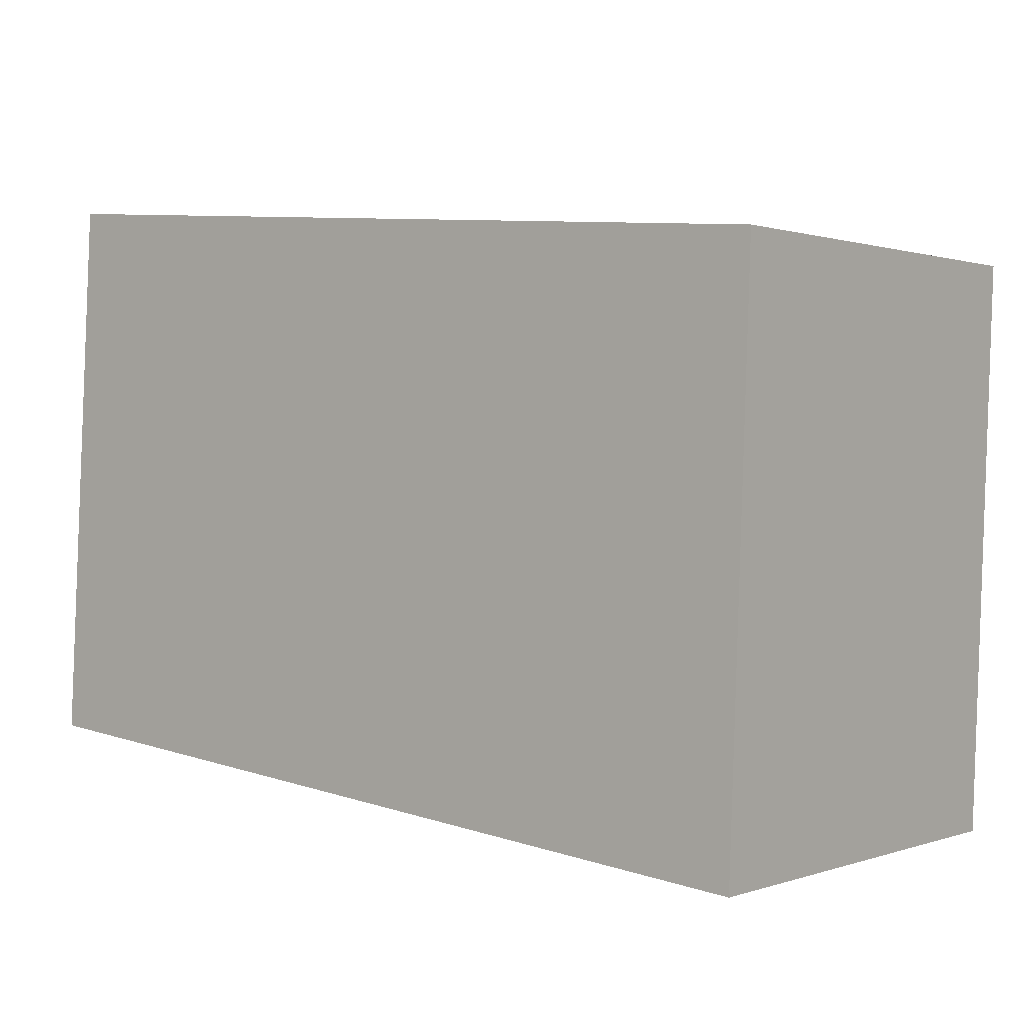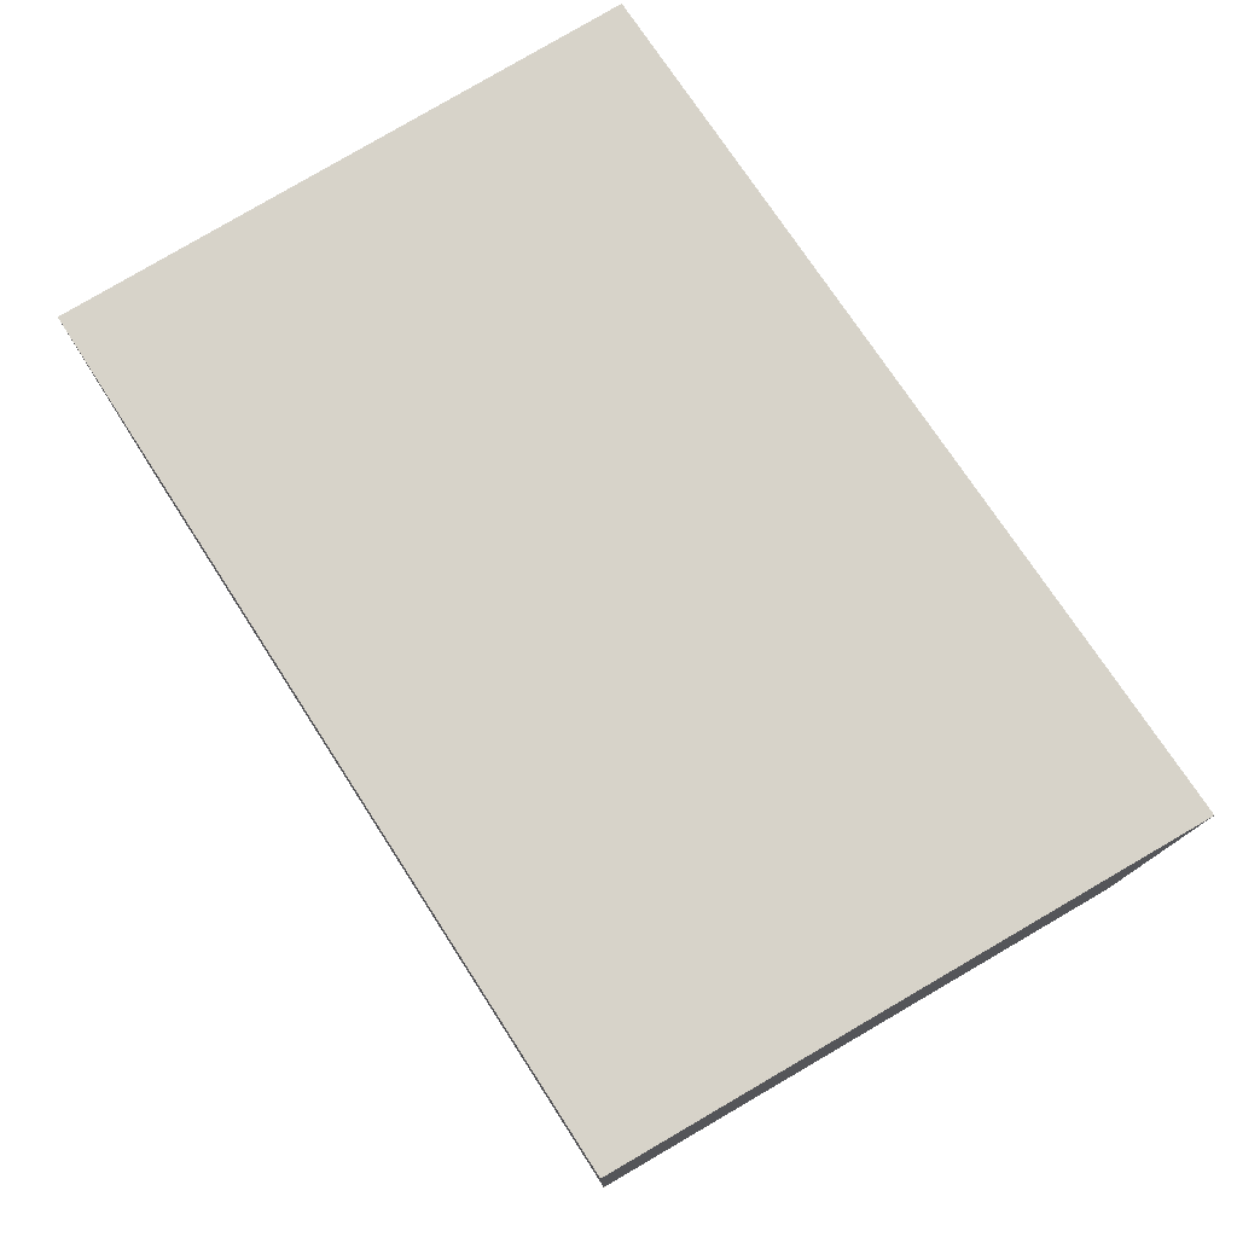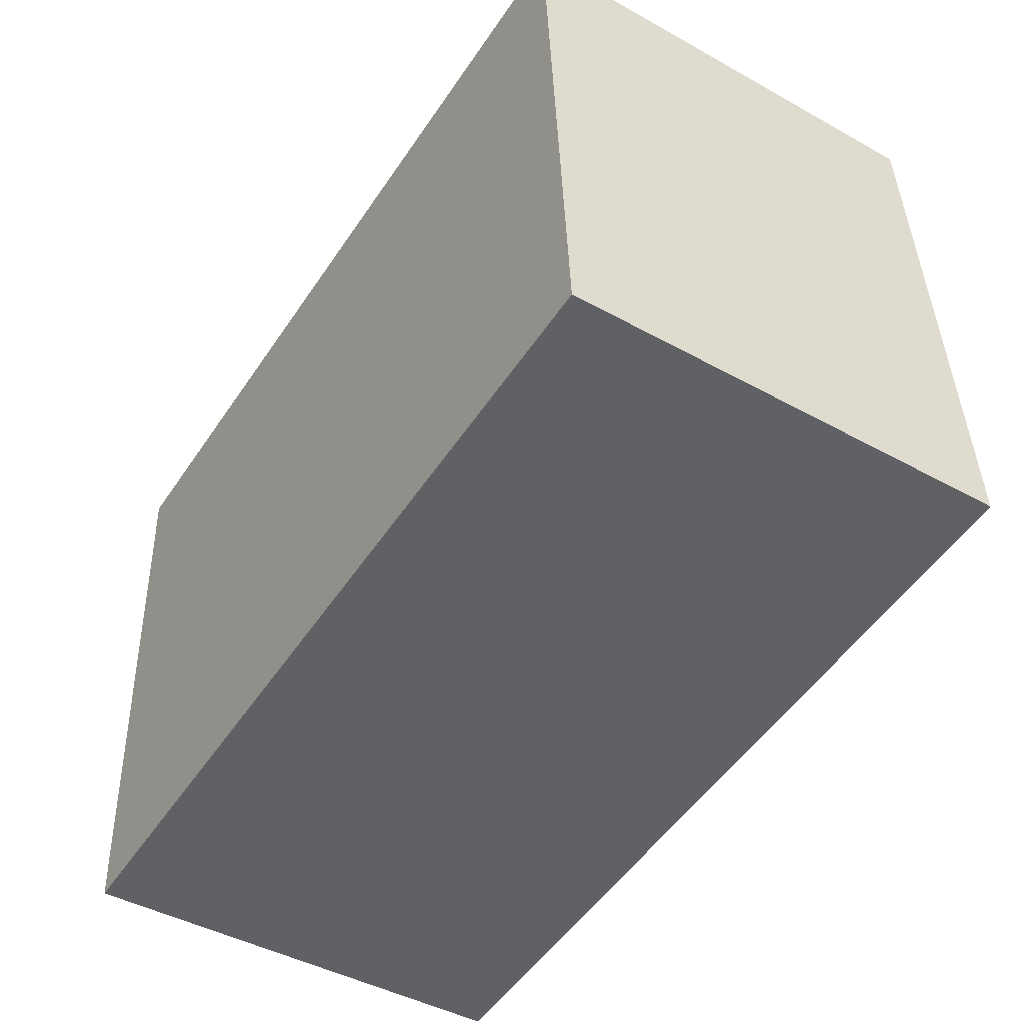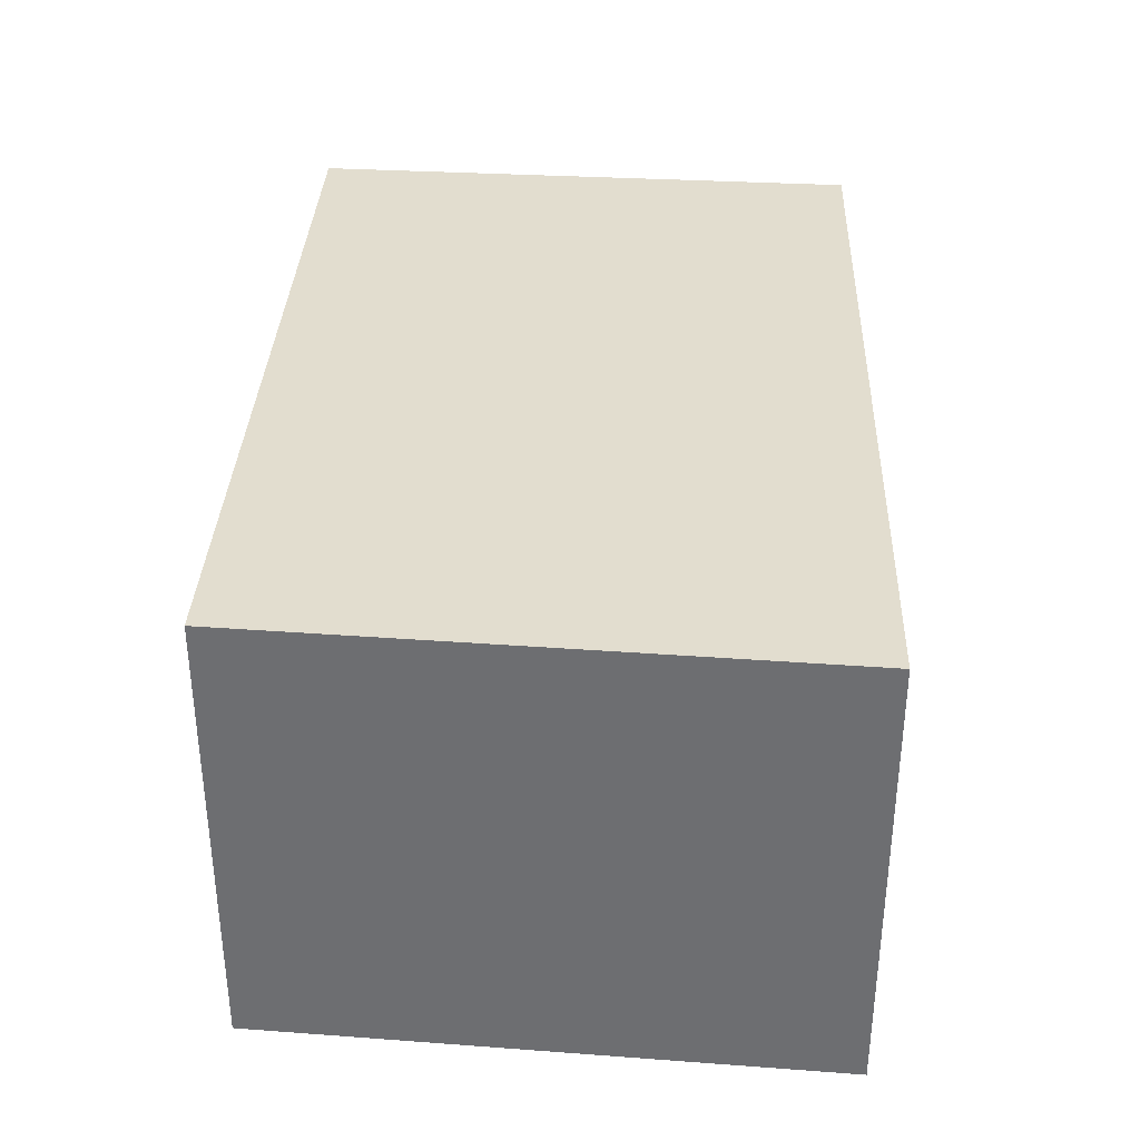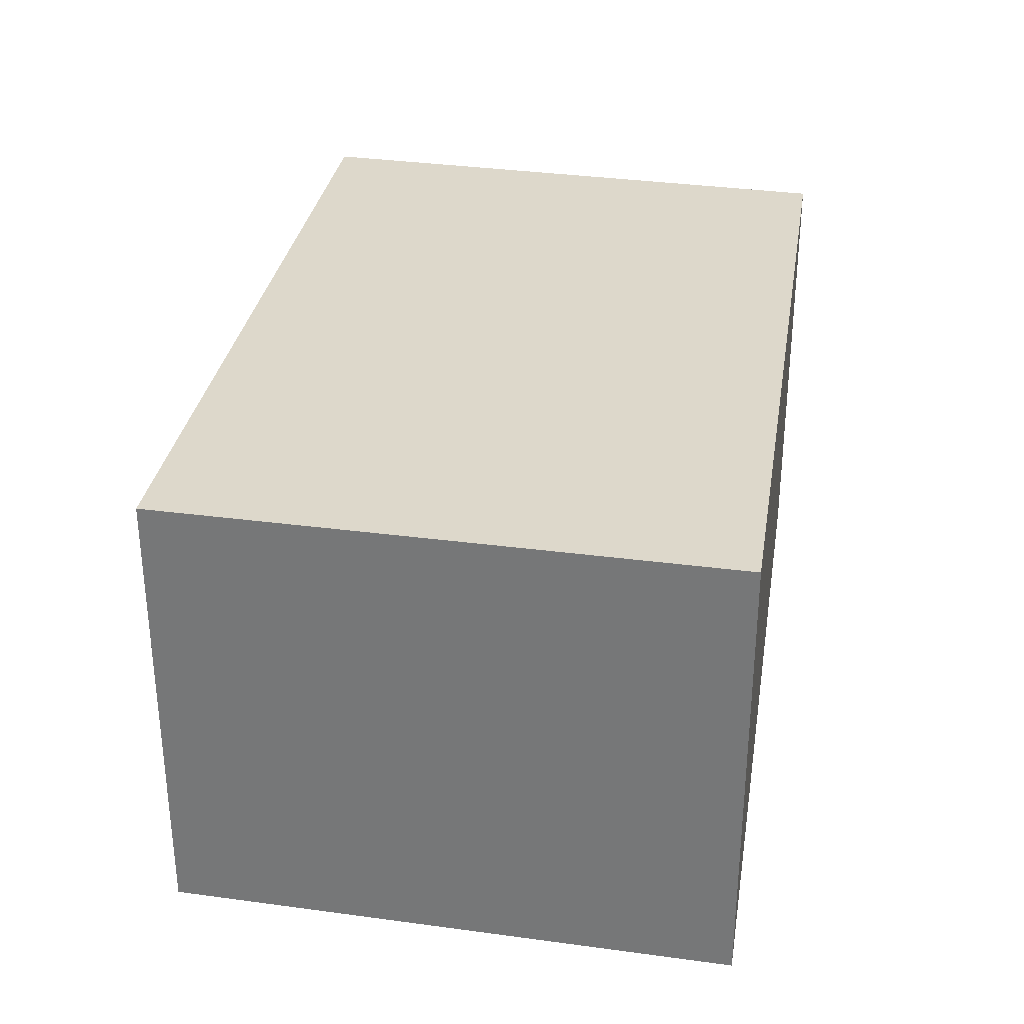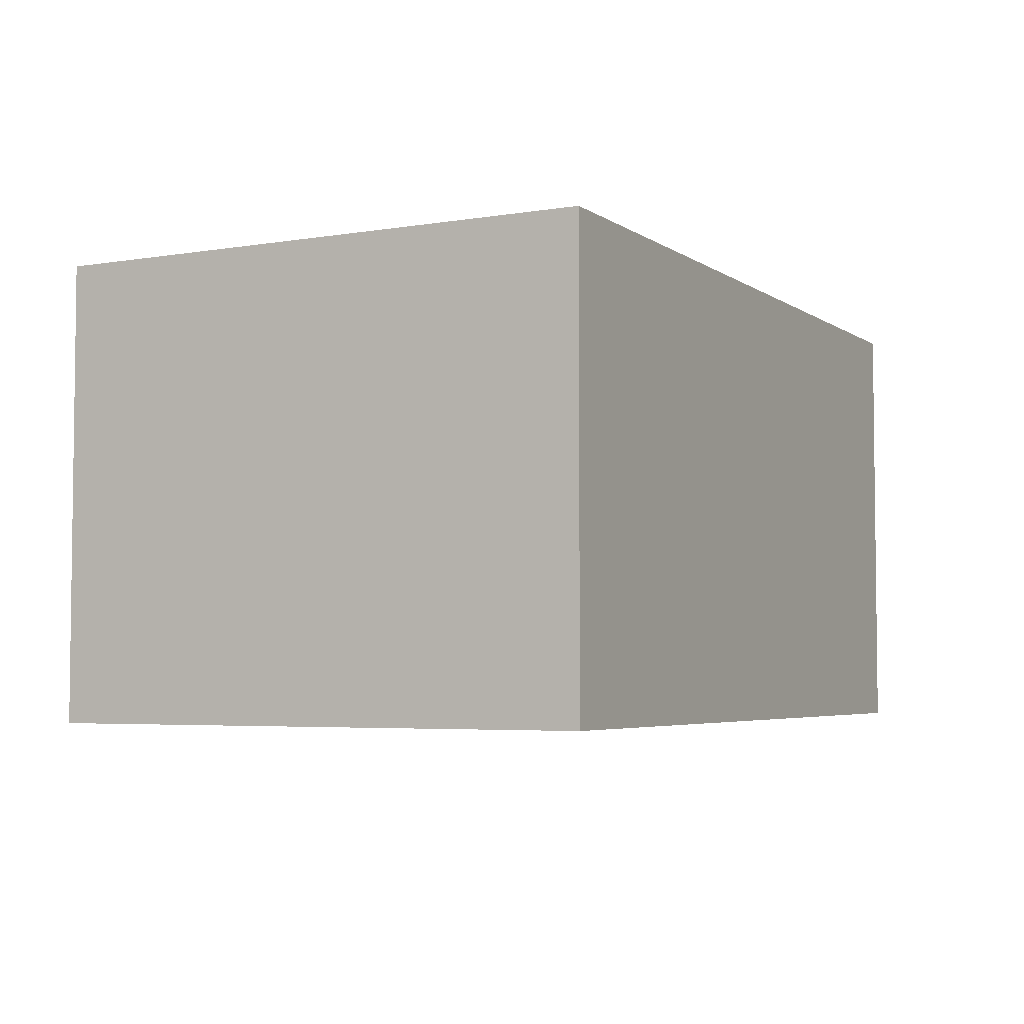
<metadata>
{"format":"obj","ext":"obj","renderer":"f3d","projection":"perspective","resolution":1024,"background":"white","views":[{"elev":0.8,"azim":38.7,"up":"+Z"},{"elev":76.3,"azim":62.1,"up":"+Y"},{"elev":-44.6,"azim":-122.9,"up":"+Z"},{"elev":34.9,"azim":97.8,"up":"+Y"},{"elev":31.2,"azim":-75.7,"up":"+Y"},{"elev":-4.4,"azim":-57.9,"up":"+Y"}]}
</metadata>
<code>
v  0 2.301 1.409e-16
v  4.471 2.301 2.465
v  4.363 2.301 -0.442
v  0.17 2.301 2.842
v  4.363 2.706e-17 -0.442
v  0 0 0
v  0.17 -1.74e-16 2.842
v  4.471 -1.509e-16 2.465
g defaultobject
f 1 2 3
f 2 1 4
f 5 1 3
f 1 5 6
f 6 4 1
f 4 6 7
f 7 2 4
f 2 7 8
f 8 3 2
f 3 8 5
f 8 6 5
f 6 8 7

</code>
